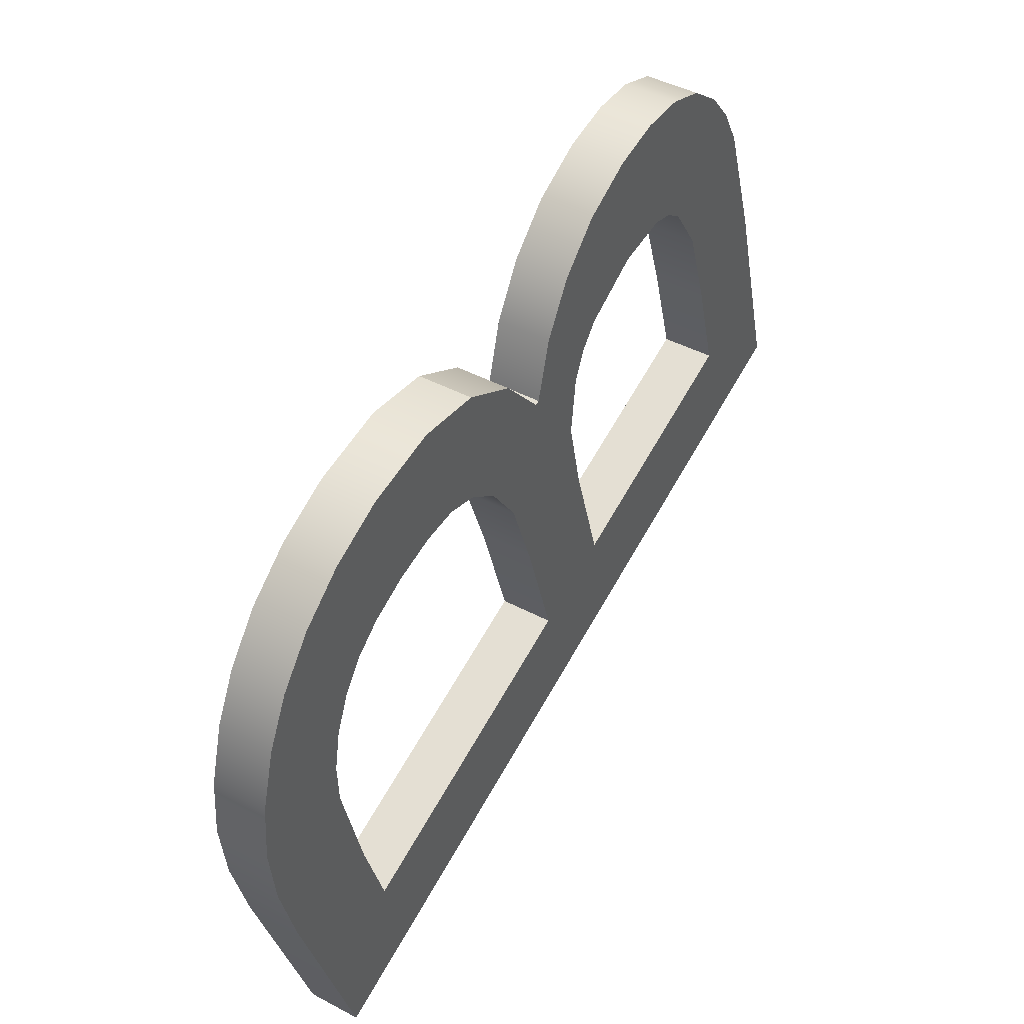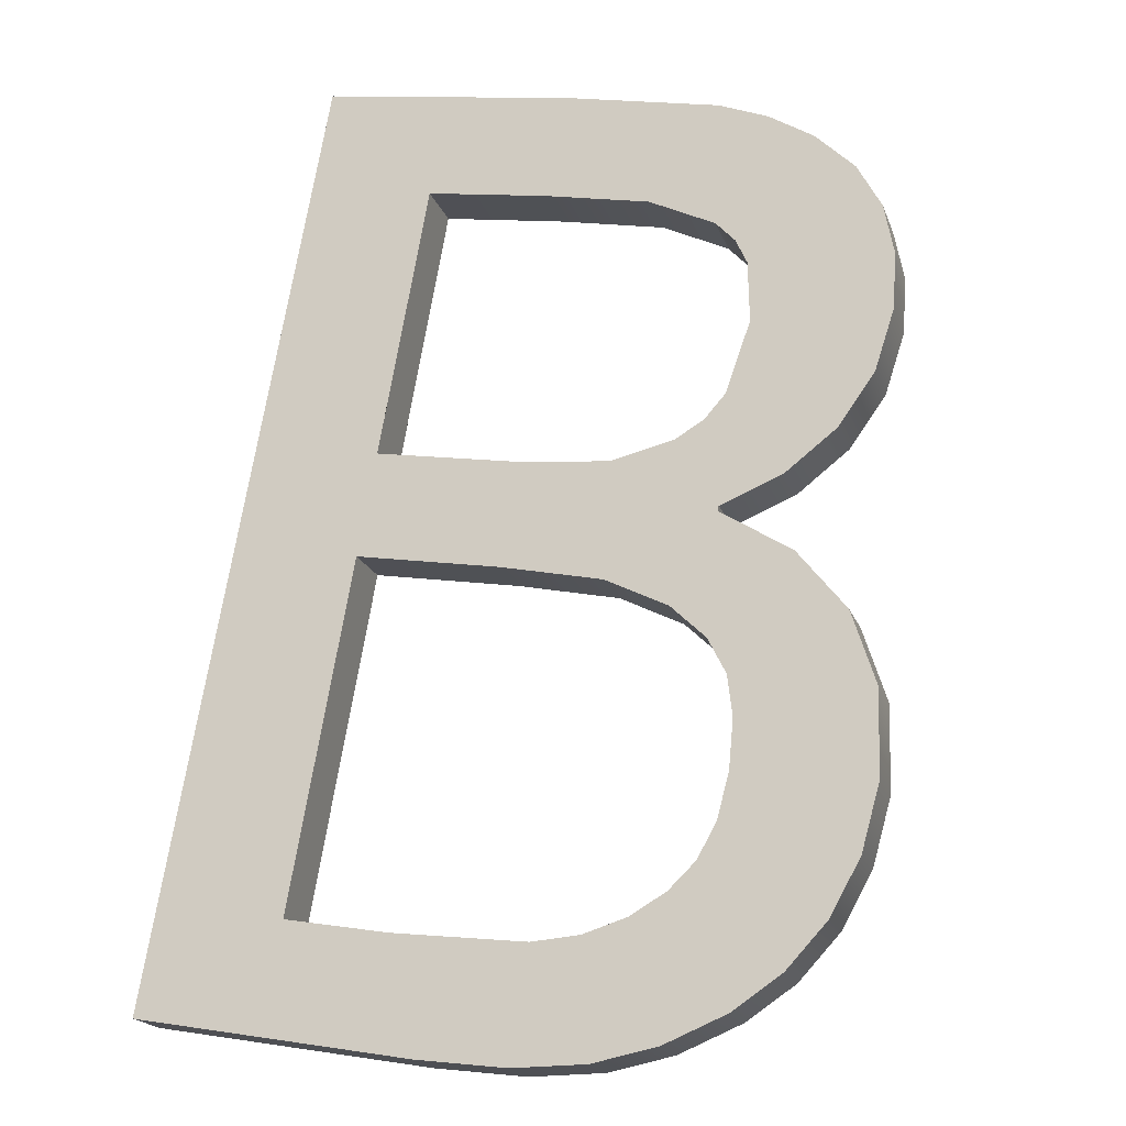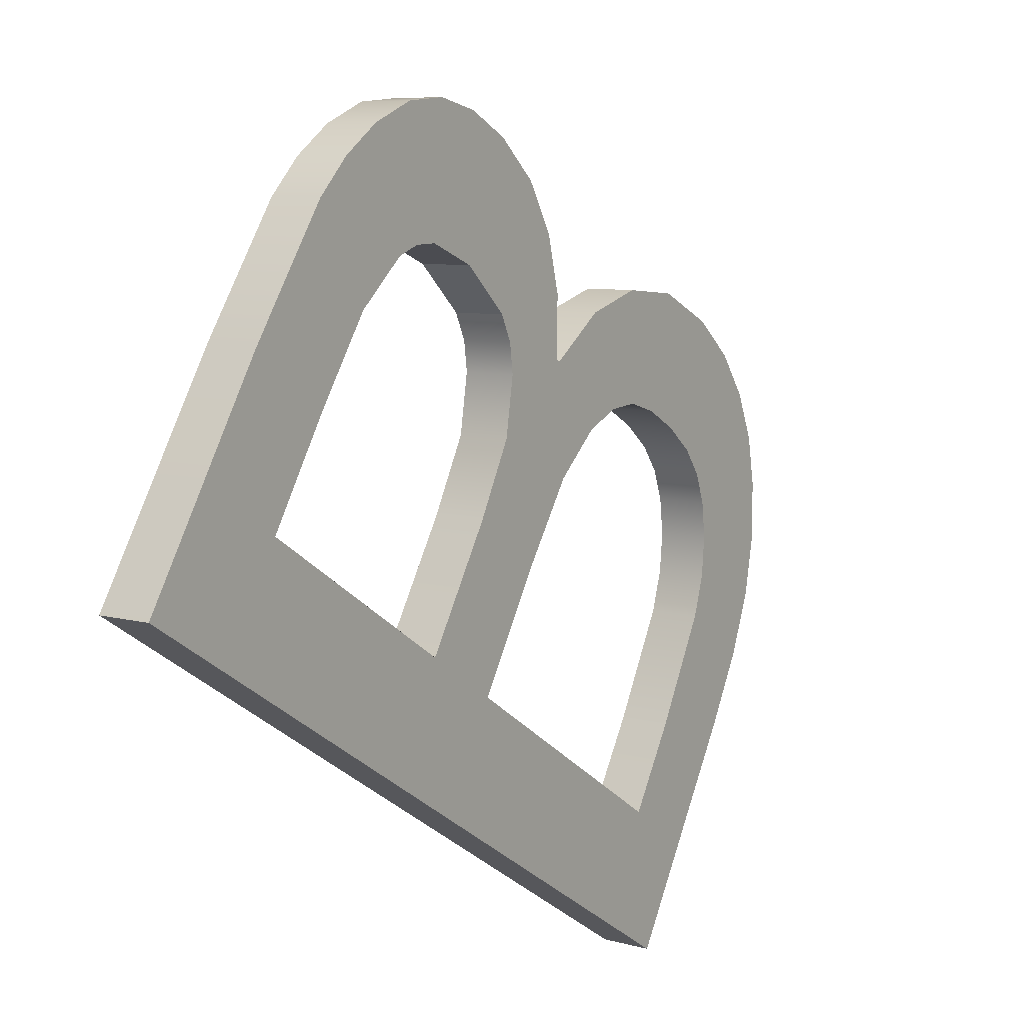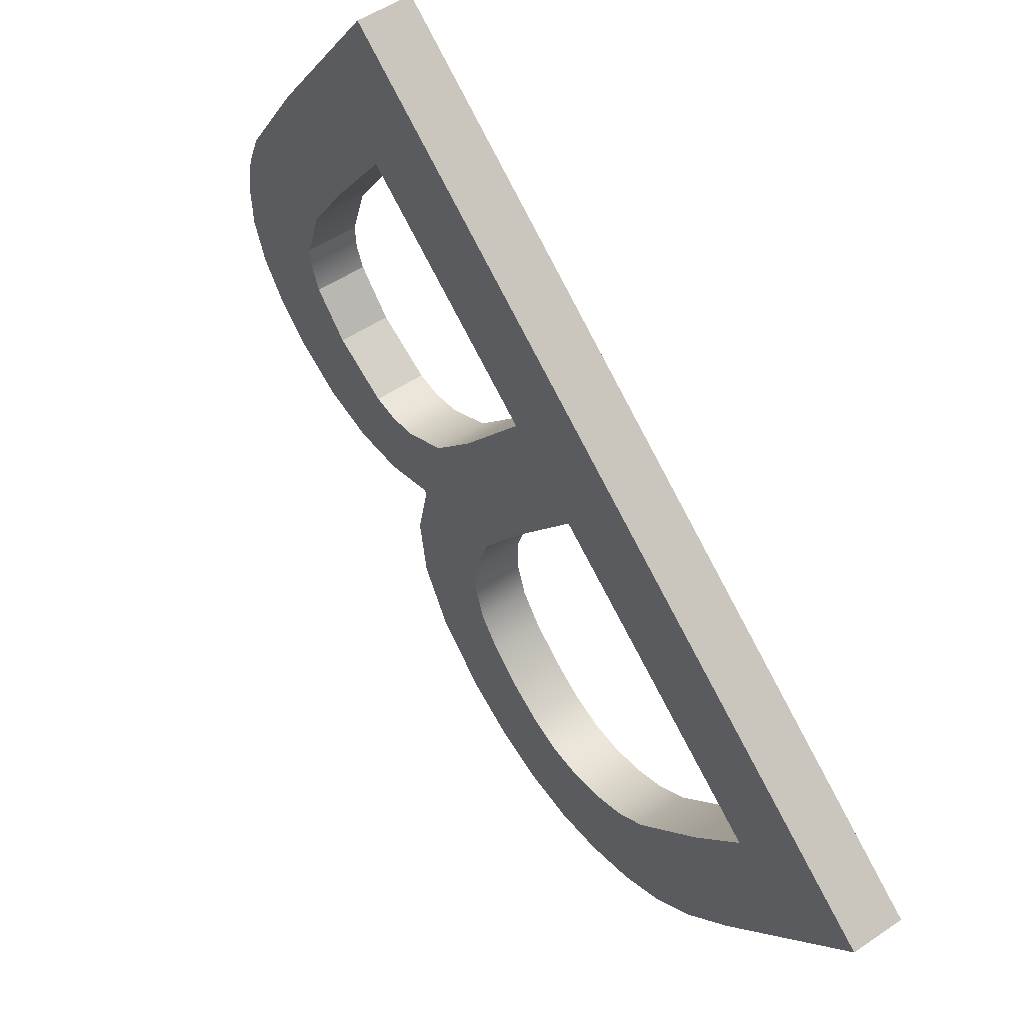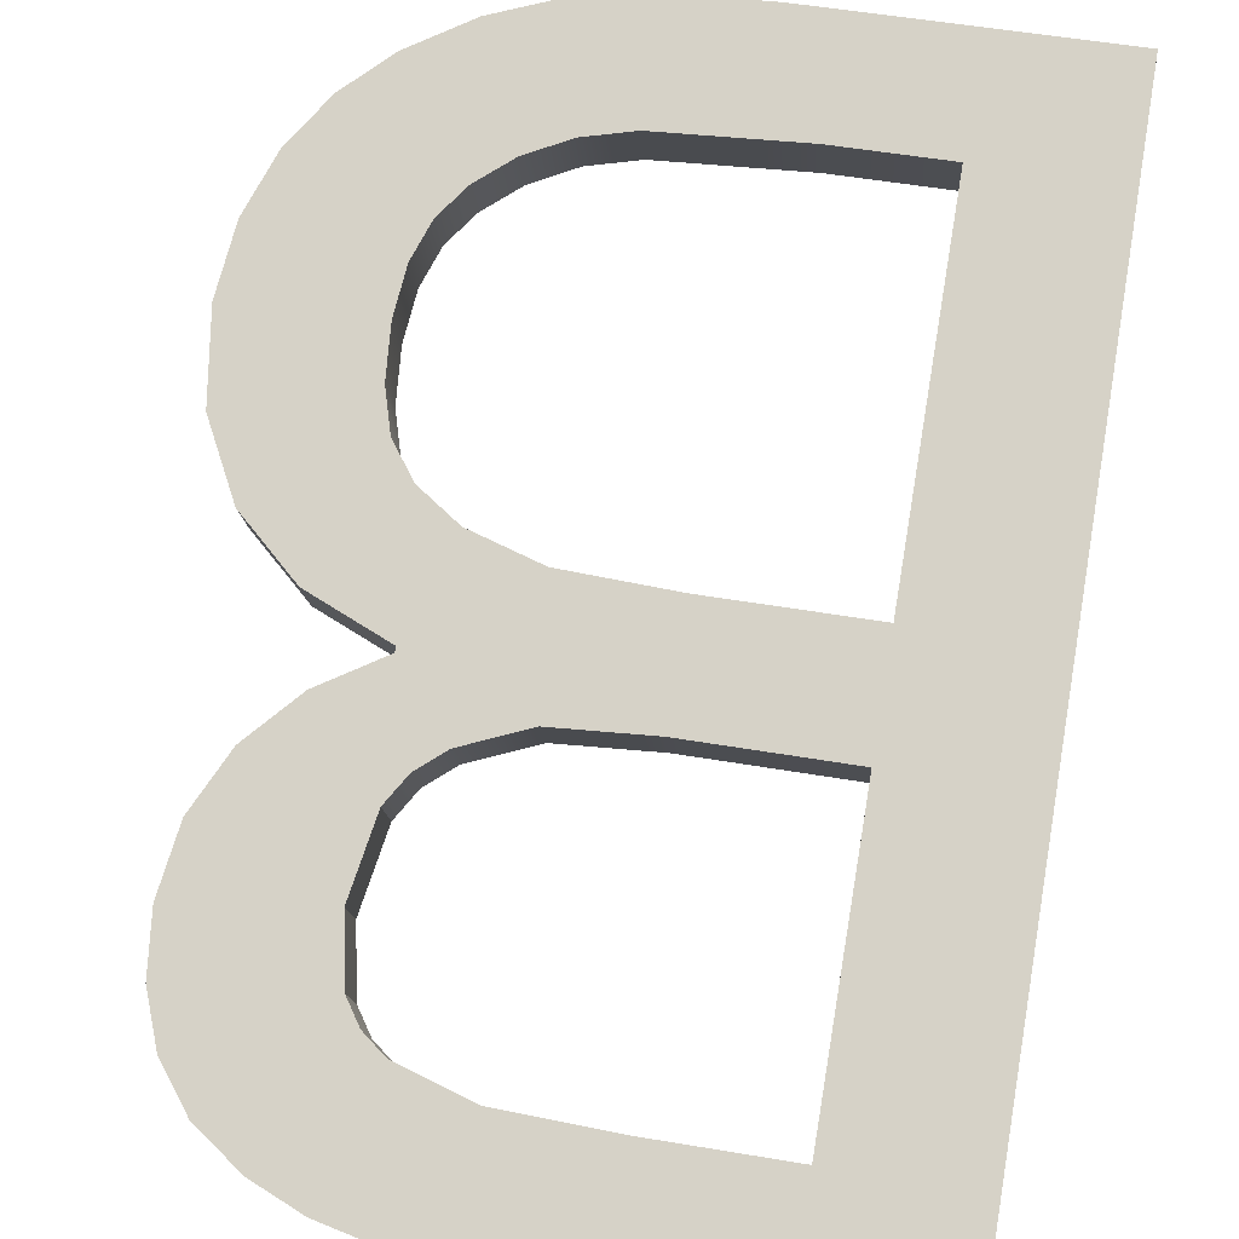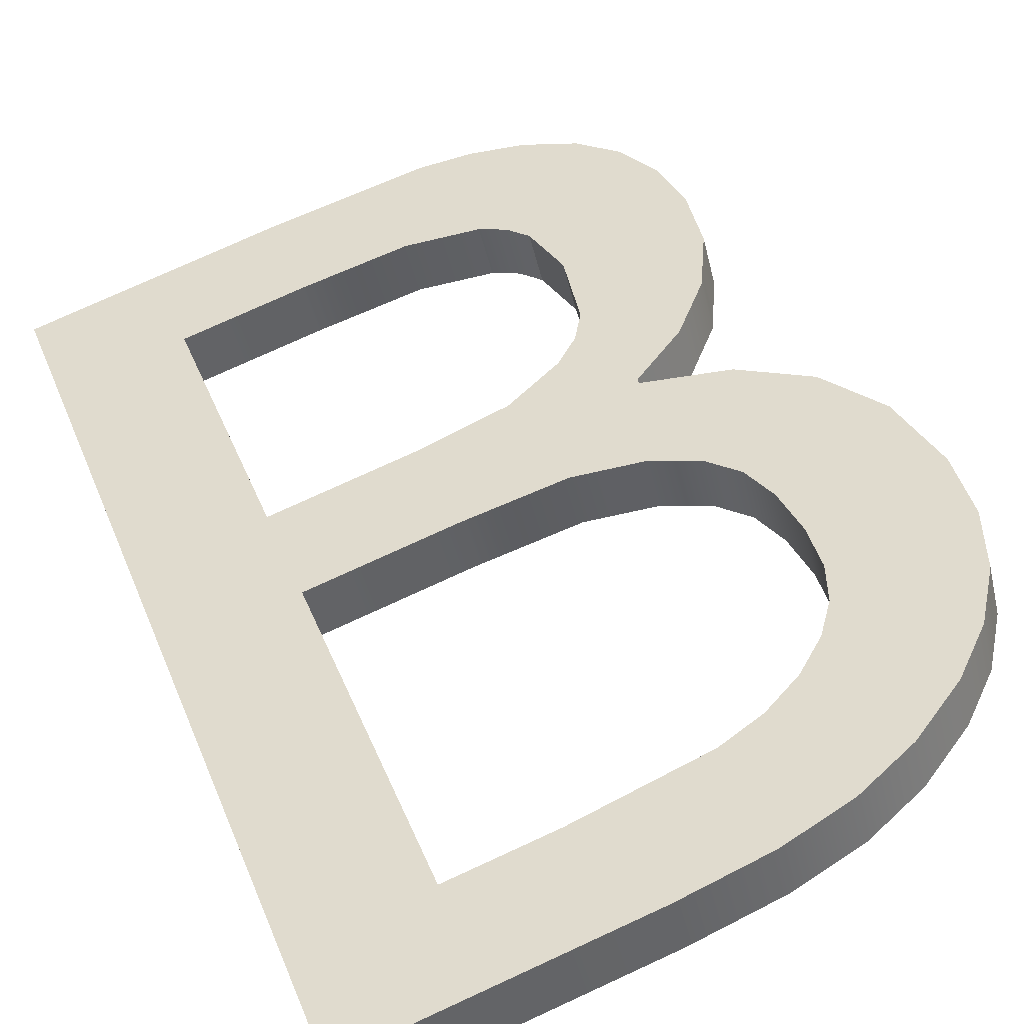
<metadata>
{"format":"obj","ext":"obj","renderer":"f3d","projection":"perspective","resolution":1024,"background":"white","views":[{"elev":-29.8,"azim":97.0,"up":"+Y"},{"elev":11.9,"azim":18.1,"up":"+Y"},{"elev":70.7,"azim":-73.6,"up":"+Y"},{"elev":-5.2,"azim":-110.7,"up":"+Y"},{"elev":46.1,"azim":-169.9,"up":"+Z"},{"elev":72.8,"azim":-24.6,"up":"+Z"}]}
</metadata>
<code>
o mesh406/mesh406-geometry#mesh406-geometry
v -0.03551 -0.1078 -0.196
v -0.03326 -0.1095 -0.195
v -0.03571 -0.1223 -0.1876
v -0.03097 -0.1078 -0.1959
v -0.03342 -0.1207 -0.1885
v -0.03553 -0.1073 -0.1951
v -0.03108 -0.1095 -0.1949
v -0.03081 -0.1223 -0.1875
v -0.03332 -0.1137 -0.1925
v -0.03574 -0.1218 -0.1868
v -0.031 -0.1073 -0.195
v -0.02921 -0.1095 -0.1949
v -0.0311 -0.109 -0.1941
v -0.03157 -0.1207 -0.1885
v -0.03083 -0.1218 -0.1866
v -0.03334 -0.1132 -0.1917
v -0.03334 -0.1153 -0.1916
v -0.03344 -0.1202 -0.1877
v -0.03328 -0.109 -0.1941
v -0.02824 -0.1079 -0.1958
v -0.02923 -0.109 -0.194
v -0.02921 -0.1206 -0.1885
v -0.02925 -0.1218 -0.1866
v -0.03074 -0.1137 -0.1925
v -0.02826 -0.1074 -0.1949
v -0.02798 -0.1098 -0.1946
v -0.028 -0.1093 -0.1938
v -0.03159 -0.1202 -0.1876
v -0.02923 -0.1223 -0.1875
v -0.02924 -0.1201 -0.1876
v -0.03336 -0.1148 -0.1908
v -0.03076 -0.1132 -0.1916
v -0.03076 -0.1153 -0.1916
v -0.02735 -0.1081 -0.1956
v -0.0284 -0.1204 -0.1886
v -0.02798 -0.1216 -0.1867
v -0.02842 -0.1199 -0.1877
v -0.03078 -0.1148 -0.1907
v -0.02916 -0.1136 -0.1925
v -0.02737 -0.1076 -0.1948
v -0.02759 -0.1101 -0.1945
v -0.02761 -0.1096 -0.1936
v -0.02796 -0.1221 -0.1876
v -0.02897 -0.1149 -0.1906
v -0.02918 -0.1131 -0.1916
v -0.02895 -0.1154 -0.1915
v -0.02649 -0.1084 -0.1954
v -0.02732 -0.1105 -0.1943
v -0.02769 -0.1201 -0.1887
v -0.02691 -0.1212 -0.1869
v -0.02771 -0.1196 -0.1879
v -0.02811 -0.1132 -0.1927
v -0.02651 -0.1079 -0.1946
v -0.02735 -0.11 -0.1934
v -0.02689 -0.1217 -0.1878
v -0.02813 -0.1127 -0.1918
v -0.02778 -0.1157 -0.1913
v -0.0278 -0.1152 -0.1904
v -0.0257 -0.1089 -0.1951
v -0.02713 -0.1114 -0.1937
v -0.02713 -0.1197 -0.189
v -0.0259 -0.1207 -0.1872
v -0.02715 -0.1192 -0.1881
v -0.02766 -0.1129 -0.1929
v -0.02715 -0.1109 -0.1929
v -0.02573 -0.1084 -0.1943
v -0.02619 -0.1136 -0.1924
v -0.02674 -0.1192 -0.1892
v -0.02588 -0.1212 -0.1881
v -0.02676 -0.1187 -0.1883
v -0.02769 -0.1124 -0.192
v -0.02709 -0.1161 -0.191
v -0.02711 -0.1156 -0.1901
v -0.02622 -0.1131 -0.1915
v -0.02519 -0.109 -0.1939
v -0.02542 -0.1129 -0.1928
v -0.02721 -0.1142 -0.1921
v -0.02516 -0.12 -0.1875
v -0.02653 -0.1182 -0.1887
v -0.02739 -0.112 -0.1922
v -0.02737 -0.1125 -0.1931
v -0.02723 -0.1137 -0.1913
v -0.02545 -0.1124 -0.1919
v -0.02516 -0.1095 -0.1948
v -0.02651 -0.1187 -0.1895
v -0.02514 -0.1205 -0.1884
v -0.02488 -0.1151 -0.1904
v -0.02644 -0.1175 -0.1891
v -0.02721 -0.1143 -0.1921
v -0.02668 -0.1166 -0.1907
v -0.02488 -0.1097 -0.1935
v -0.02496 -0.1116 -0.1924
v -0.02493 -0.1121 -0.1933
v -0.02642 -0.118 -0.1899
v -0.02486 -0.1156 -0.1913
v -0.02456 -0.1198 -0.1888
v -0.02588 -0.1143 -0.1909
v -0.02458 -0.1193 -0.188
v -0.02723 -0.1138 -0.1912
v -0.02586 -0.1148 -0.1918
v -0.0267 -0.1161 -0.1898
v -0.02486 -0.1102 -0.1943
v -0.02427 -0.1161 -0.1898
v -0.0265 -0.1167 -0.1895
v -0.02648 -0.1172 -0.1904
v -0.02478 -0.1106 -0.193
v -0.02476 -0.1111 -0.1938
v -0.02425 -0.1166 -0.1907
v -0.02419 -0.1189 -0.1893
v -0.02421 -0.1184 -0.1885
v -0.02407 -0.1174 -0.1891
v -0.02405 -0.1179 -0.1899
f 1 2 3
f 2 1 4
f 3 2 1
f 4 1 2
f 5 3 2
f 2 3 5
f 3 6 1
f 1 6 3
f 6 4 1
f 1 4 6
f 2 4 7
f 7 4 2
f 3 5 8
f 8 5 3
f 5 2 9
f 9 2 5
f 6 3 10
f 10 3 6
f 4 6 11
f 11 6 4
f 7 4 12
f 12 4 7
f 13 2 7
f 7 2 13
f 8 5 14
f 14 5 8
f 15 3 8
f 8 3 15
f 2 16 9
f 9 16 2
f 5 9 17
f 17 9 5
f 3 15 10
f 10 15 3
f 10 18 6
f 6 18 10
f 6 19 11
f 11 19 6
f 11 20 4
f 4 20 11
f 12 4 20
f 20 4 12
f 21 7 12
f 12 7 21
f 2 13 19
f 19 13 2
f 7 21 13
f 13 21 7
f 18 14 5
f 5 14 18
f 8 14 22
f 22 14 8
f 8 23 15
f 15 23 8
f 16 2 19
f 19 2 16
f 16 24 9
f 9 24 16
f 24 17 9
f 9 17 24
f 17 18 5
f 5 18 17
f 18 10 15
f 15 10 18
f 19 6 18
f 18 6 19
f 11 19 13
f 13 19 11
f 20 11 25
f 25 11 20
f 12 20 26
f 26 20 12
f 12 27 21
f 21 27 12
f 11 13 21
f 21 13 11
f 14 18 28
f 28 18 14
f 28 22 14
f 14 22 28
f 8 22 29
f 29 22 8
f 23 8 29
f 29 8 23
f 30 15 23
f 23 15 30
f 19 31 16
f 16 31 19
f 24 16 32
f 32 16 24
f 17 24 33
f 33 24 17
f 18 17 31
f 31 17 18
f 18 15 28
f 28 15 18
f 19 18 31
f 31 18 19
f 11 21 25
f 25 21 11
f 25 34 20
f 20 34 25
f 26 20 34
f 34 20 26
f 27 12 26
f 26 12 27
f 25 21 27
f 27 21 25
f 22 28 30
f 30 28 22
f 29 22 35
f 35 22 29
f 29 36 23
f 23 36 29
f 28 15 30
f 30 15 28
f 30 23 37
f 37 23 30
f 38 16 31
f 31 16 38
f 16 38 32
f 32 38 16
f 32 39 24
f 24 39 32
f 33 24 39
f 39 24 33
f 38 17 33
f 33 17 38
f 17 38 31
f 31 38 17
f 34 25 40
f 40 25 34
f 26 34 41
f 41 34 26
f 26 42 27
f 27 42 26
f 25 27 40
f 40 27 25
f 30 35 22
f 22 35 30
f 29 35 43
f 43 35 29
f 36 29 43
f 43 29 36
f 37 23 36
f 36 23 37
f 35 30 37
f 37 30 35
f 32 38 44
f 44 38 32
f 39 32 45
f 45 32 39
f 33 39 46
f 46 39 33
f 33 44 38
f 38 44 33
f 40 47 34
f 34 47 40
f 41 34 48
f 48 34 41
f 42 26 41
f 41 26 42
f 40 27 42
f 42 27 40
f 43 35 49
f 49 35 43
f 43 50 36
f 36 50 43
f 37 36 51
f 51 36 37
f 37 49 35
f 35 49 37
f 32 44 45
f 45 44 32
f 45 52 39
f 39 52 45
f 46 39 52
f 52 39 46
f 44 33 46
f 46 33 44
f 47 40 53
f 53 40 47
f 48 34 47
f 47 34 48
f 48 42 41
f 41 42 48
f 40 42 54
f 54 42 40
f 43 49 55
f 55 49 43
f 50 43 55
f 55 43 50
f 51 36 50
f 50 36 51
f 49 37 51
f 51 37 49
f 45 44 56
f 56 44 45
f 52 45 56
f 56 45 52
f 46 52 57
f 57 52 46
f 46 58 44
f 44 58 46
f 40 54 53
f 53 54 40
f 53 59 47
f 47 59 53
f 48 47 60
f 60 47 48
f 42 48 54
f 54 48 42
f 55 49 61
f 61 49 55
f 55 62 50
f 50 62 55
f 51 50 63
f 63 50 51
f 51 61 49
f 49 61 51
f 56 44 58
f 58 44 56
f 56 64 52
f 52 64 56
f 57 52 64
f 64 52 57
f 58 46 57
f 57 46 58
f 53 54 65
f 65 54 53
f 59 53 66
f 66 53 59
f 67 47 59
f 59 47 67
f 67 60 47
f 47 60 67
f 60 54 48
f 48 54 60
f 55 61 68
f 68 61 55
f 62 55 69
f 69 55 62
f 70 50 62
f 62 50 70
f 63 50 70
f 70 50 63
f 61 51 63
f 63 51 61
f 56 58 71
f 71 58 56
f 64 56 71
f 71 56 64
f 57 64 72
f 72 64 57
f 57 73 58
f 58 73 57
f 54 60 65
f 65 60 54
f 65 74 53
f 53 74 65
f 53 74 66
f 66 74 53
f 75 59 66
f 66 59 75
f 67 59 76
f 76 59 67
f 77 60 67
f 67 60 77
f 61 70 68
f 68 70 61
f 55 68 69
f 69 68 55
f 69 78 62
f 62 78 69
f 70 62 79
f 79 62 70
f 70 61 63
f 63 61 70
f 71 58 73
f 73 58 71
f 80 64 71
f 71 64 80
f 72 64 81
f 81 64 72
f 73 57 72
f 72 57 73
f 81 65 60
f 60 65 81
f 65 82 74
f 74 82 65
f 66 74 83
f 83 74 66
f 59 75 84
f 84 75 59
f 66 83 75
f 75 83 66
f 76 59 84
f 84 59 76
f 76 74 67
f 67 74 76
f 60 77 81
f 81 77 60
f 74 77 67
f 67 77 74
f 79 68 70
f 70 68 79
f 69 68 85
f 85 68 69
f 78 69 86
f 86 69 78
f 87 62 78
f 78 62 87
f 79 62 88
f 88 62 79
f 71 73 80
f 80 73 71
f 64 80 81
f 81 80 64
f 72 81 89
f 89 81 72
f 90 73 72
f 72 73 90
f 65 81 80
f 80 81 65
f 80 82 65
f 65 82 80
f 77 74 82
f 82 74 77
f 74 76 83
f 83 76 74
f 91 84 75
f 75 84 91
f 75 83 92
f 92 83 75
f 76 84 93
f 93 84 76
f 89 81 77
f 77 81 89
f 68 79 85
f 85 79 68
f 69 85 94
f 94 85 69
f 69 95 86
f 86 95 69
f 96 78 86
f 86 78 96
f 97 62 87
f 87 62 97
f 87 78 98
f 98 78 87
f 88 62 97
f 97 62 88
f 88 85 79
f 79 85 88
f 80 73 99
f 99 73 80
f 72 89 100
f 100 89 72
f 73 90 101
f 101 90 73
f 72 100 90
f 90 100 72
f 82 80 99
f 99 80 82
f 99 77 82
f 82 77 99
f 93 83 76
f 76 83 93
f 84 91 102
f 102 91 84
f 75 92 91
f 91 92 75
f 83 93 92
f 92 93 83
f 93 84 102
f 102 84 93
f 77 99 89
f 89 99 77
f 85 88 94
f 94 88 85
f 69 94 100
f 100 94 69
f 69 100 95
f 95 100 69
f 86 95 96
f 96 95 86
f 78 96 98
f 98 96 78
f 95 97 87
f 87 97 95
f 87 98 103
f 103 98 87
f 97 104 88
f 88 104 97
f 99 73 97
f 97 73 99
f 99 100 89
f 89 100 99
f 105 101 90
f 90 101 105
f 97 73 101
f 101 73 97
f 90 100 105
f 105 100 90
f 106 102 91
f 91 102 106
f 91 92 106
f 106 92 91
f 107 92 93
f 93 92 107
f 93 102 107
f 107 102 93
f 104 94 88
f 88 94 104
f 105 100 94
f 94 100 105
f 97 95 100
f 100 95 97
f 96 95 108
f 108 95 96
f 109 98 96
f 96 98 109
f 103 95 87
f 87 95 103
f 103 98 110
f 110 98 103
f 97 101 104
f 104 101 97
f 100 99 97
f 97 99 100
f 101 105 104
f 104 105 101
f 102 106 107
f 107 106 102
f 92 107 106
f 106 107 92
f 94 104 105
f 105 104 94
f 95 103 108
f 108 103 95
f 96 108 109
f 109 108 96
f 98 109 110
f 110 109 98
f 103 110 111
f 111 110 103
f 111 108 103
f 103 108 111
f 109 108 112
f 112 108 109
f 112 110 109
f 109 110 112
f 110 112 111
f 111 112 110
f 108 111 112
f 112 111 108

</code>
